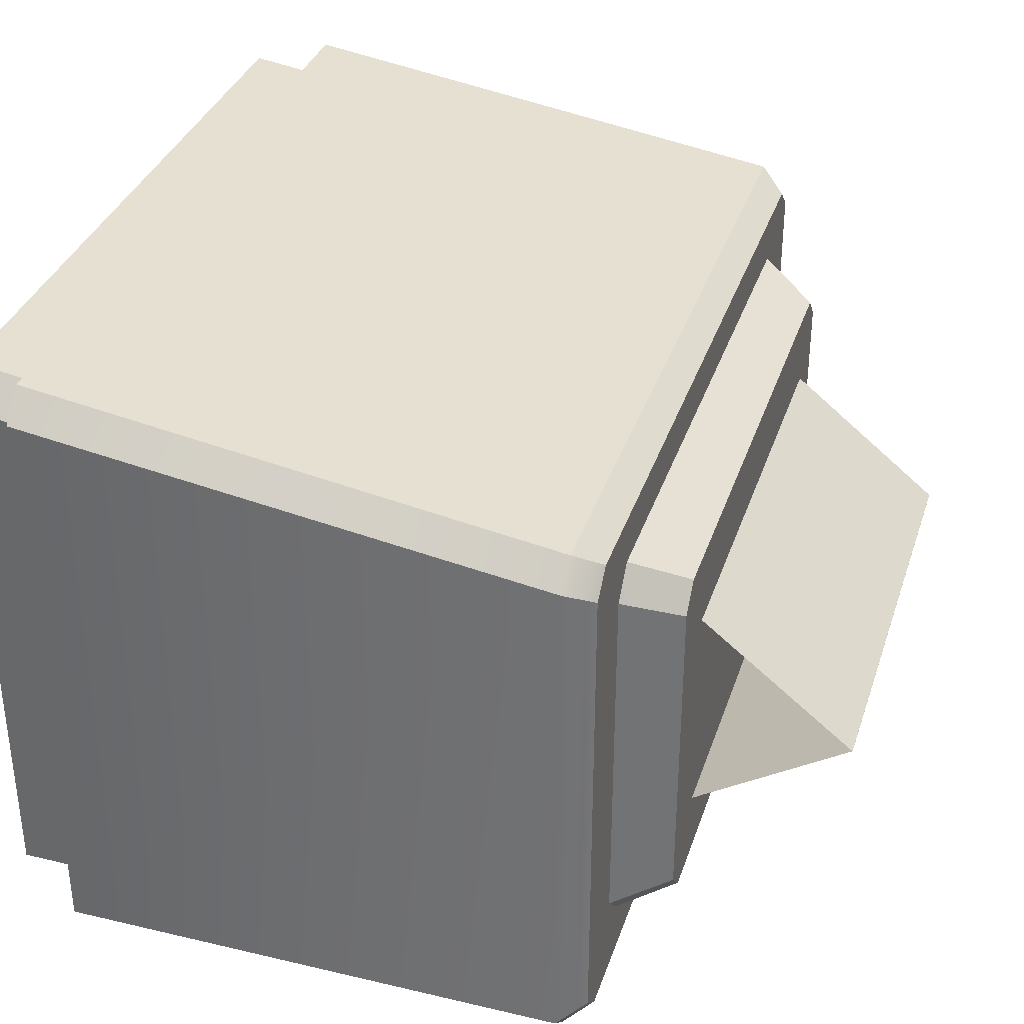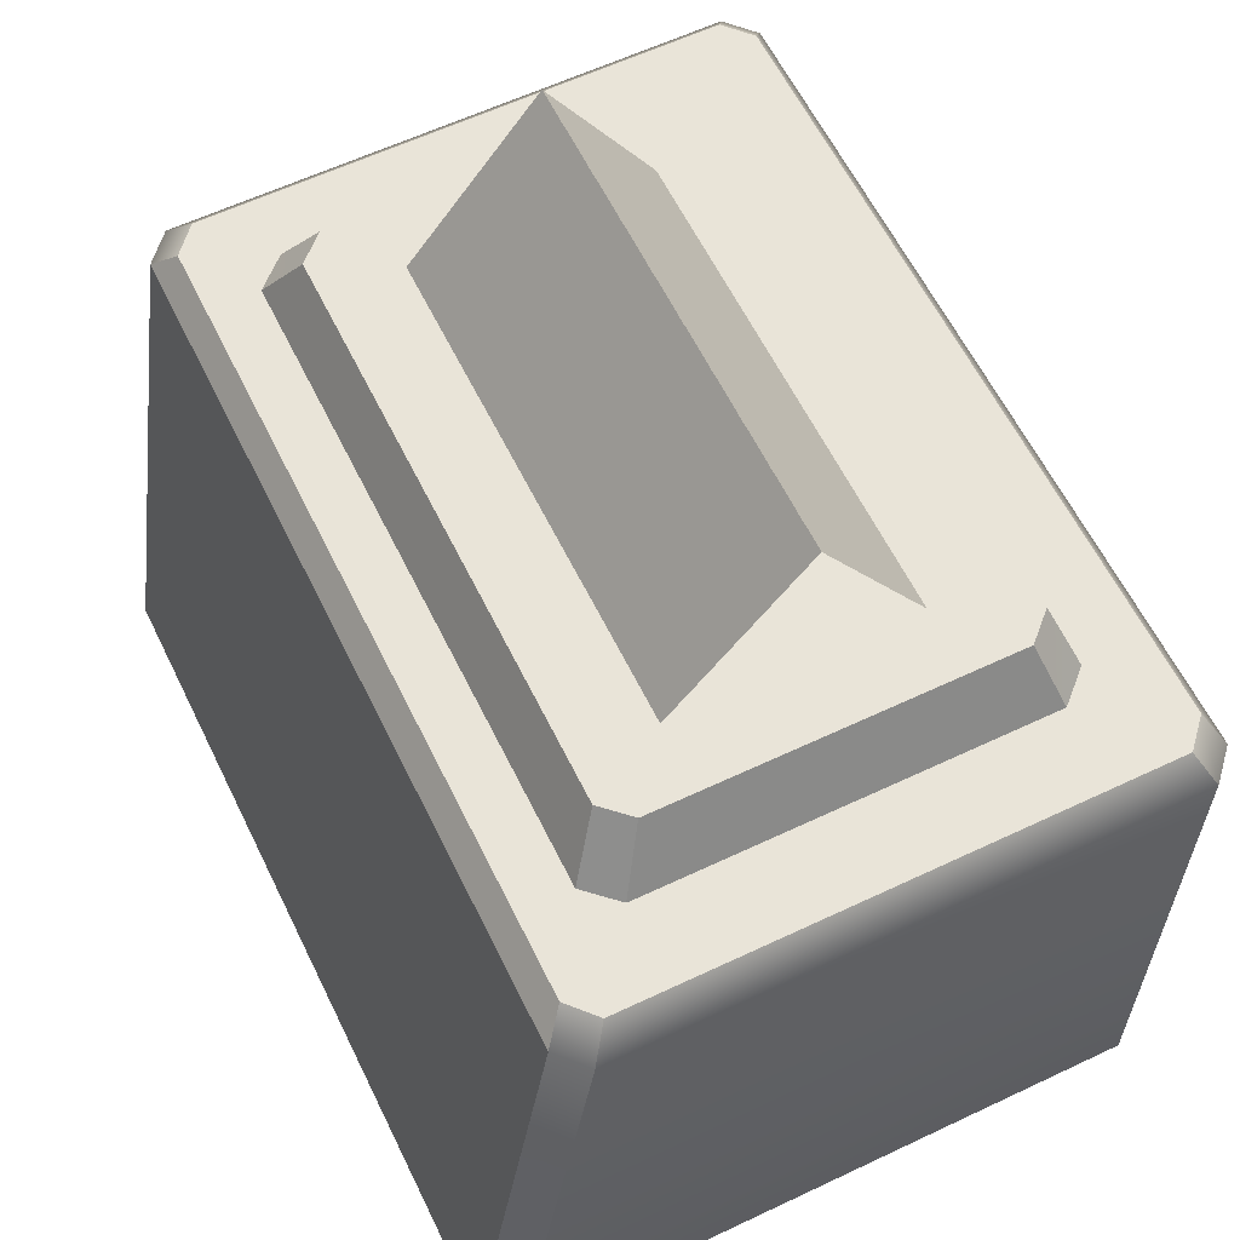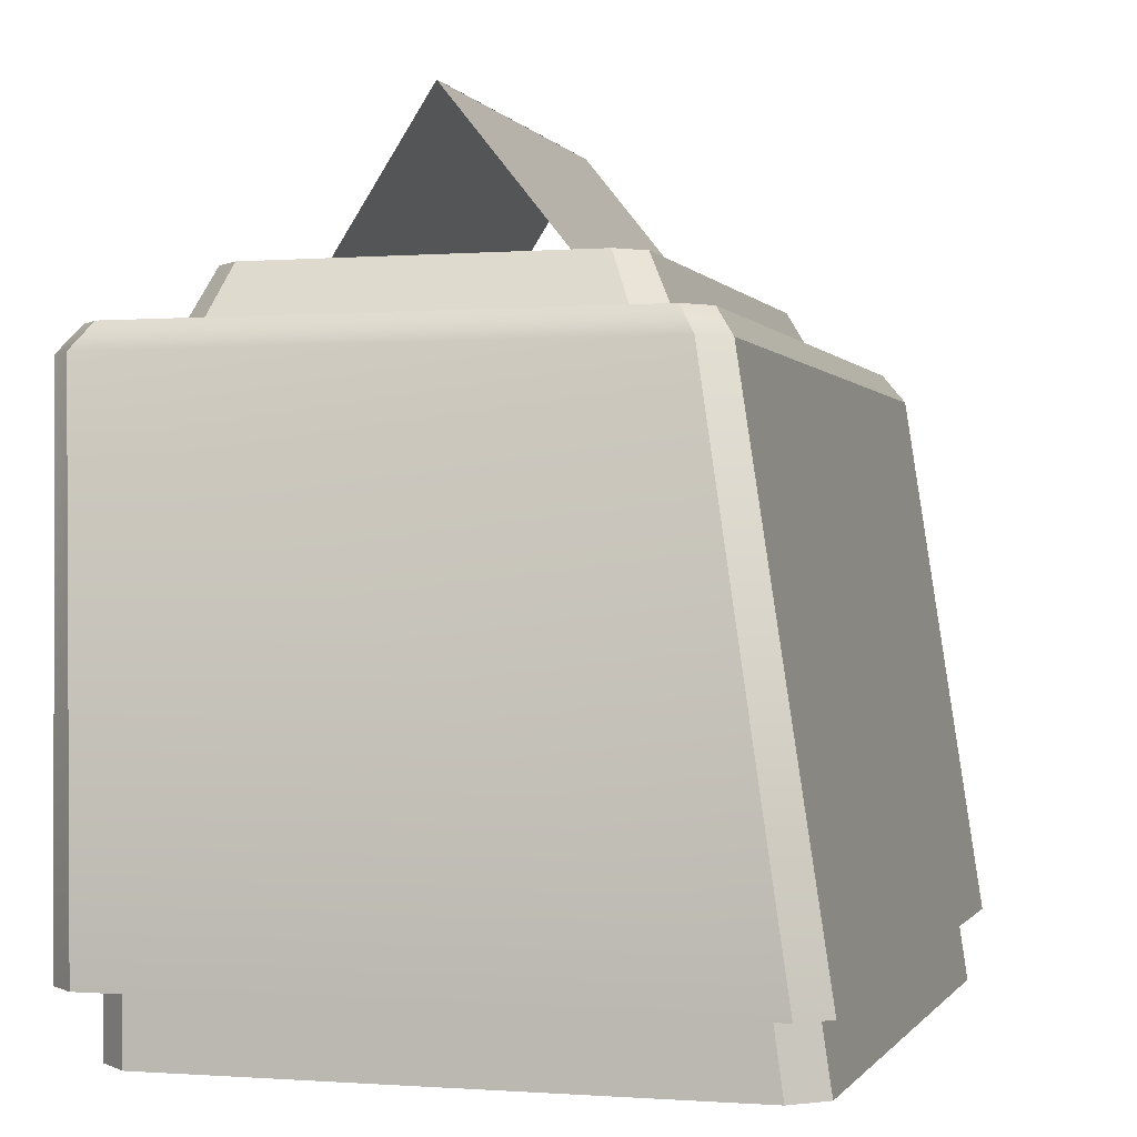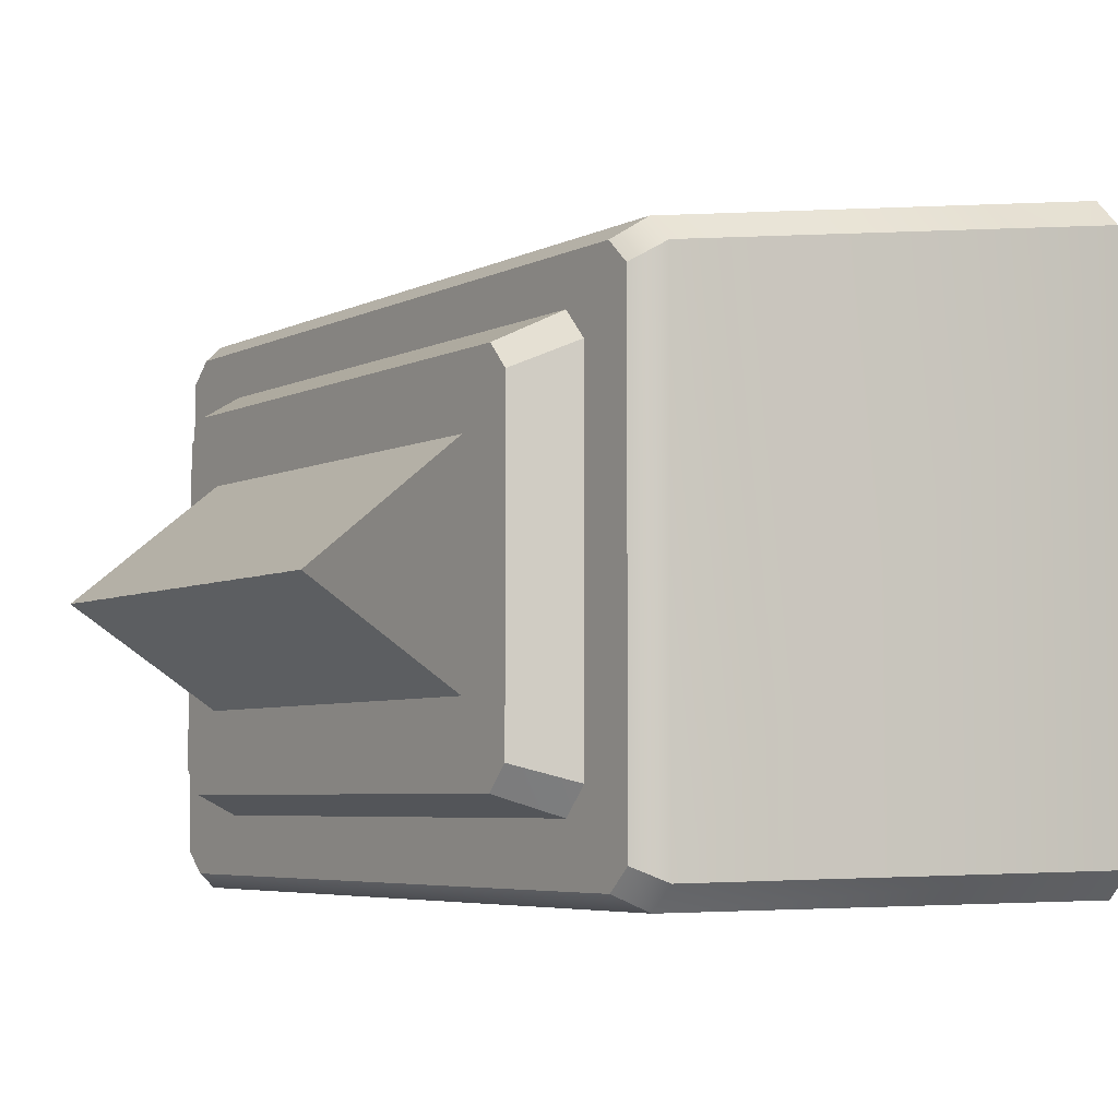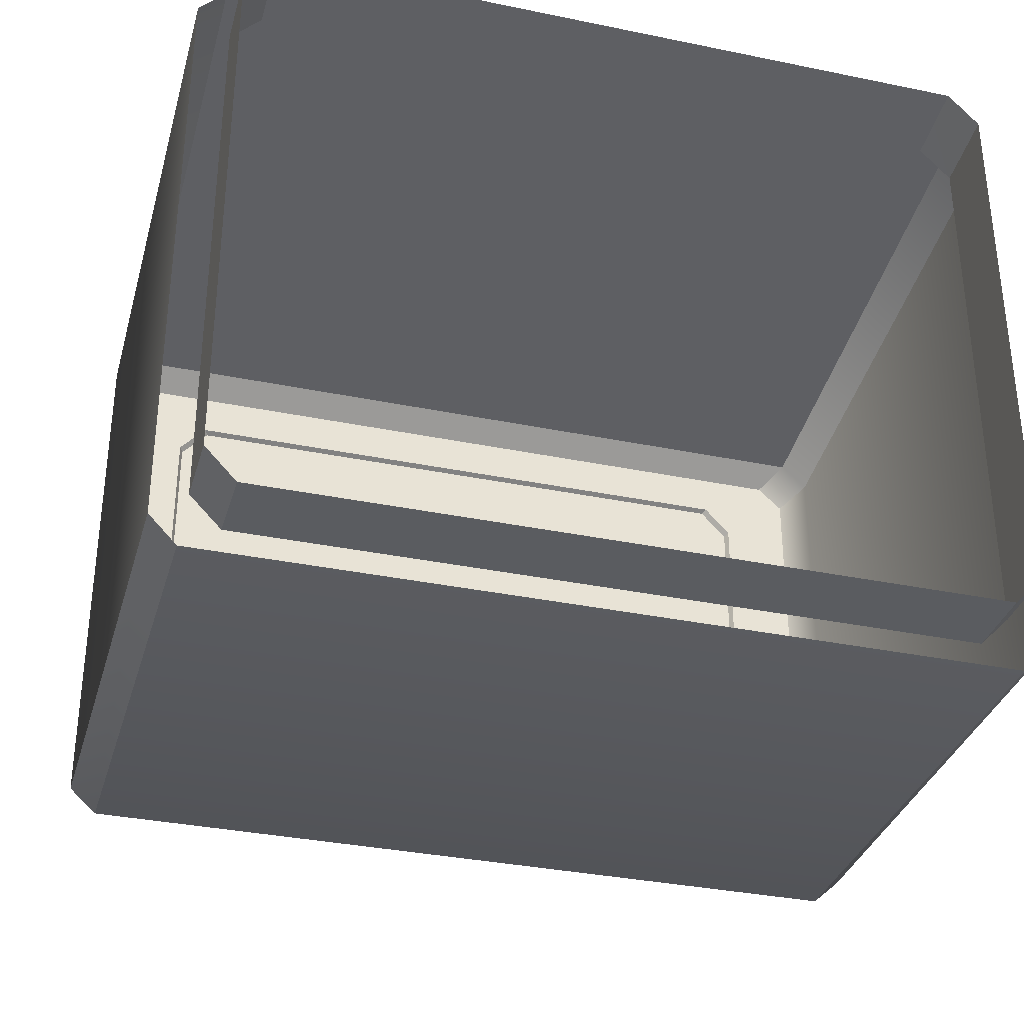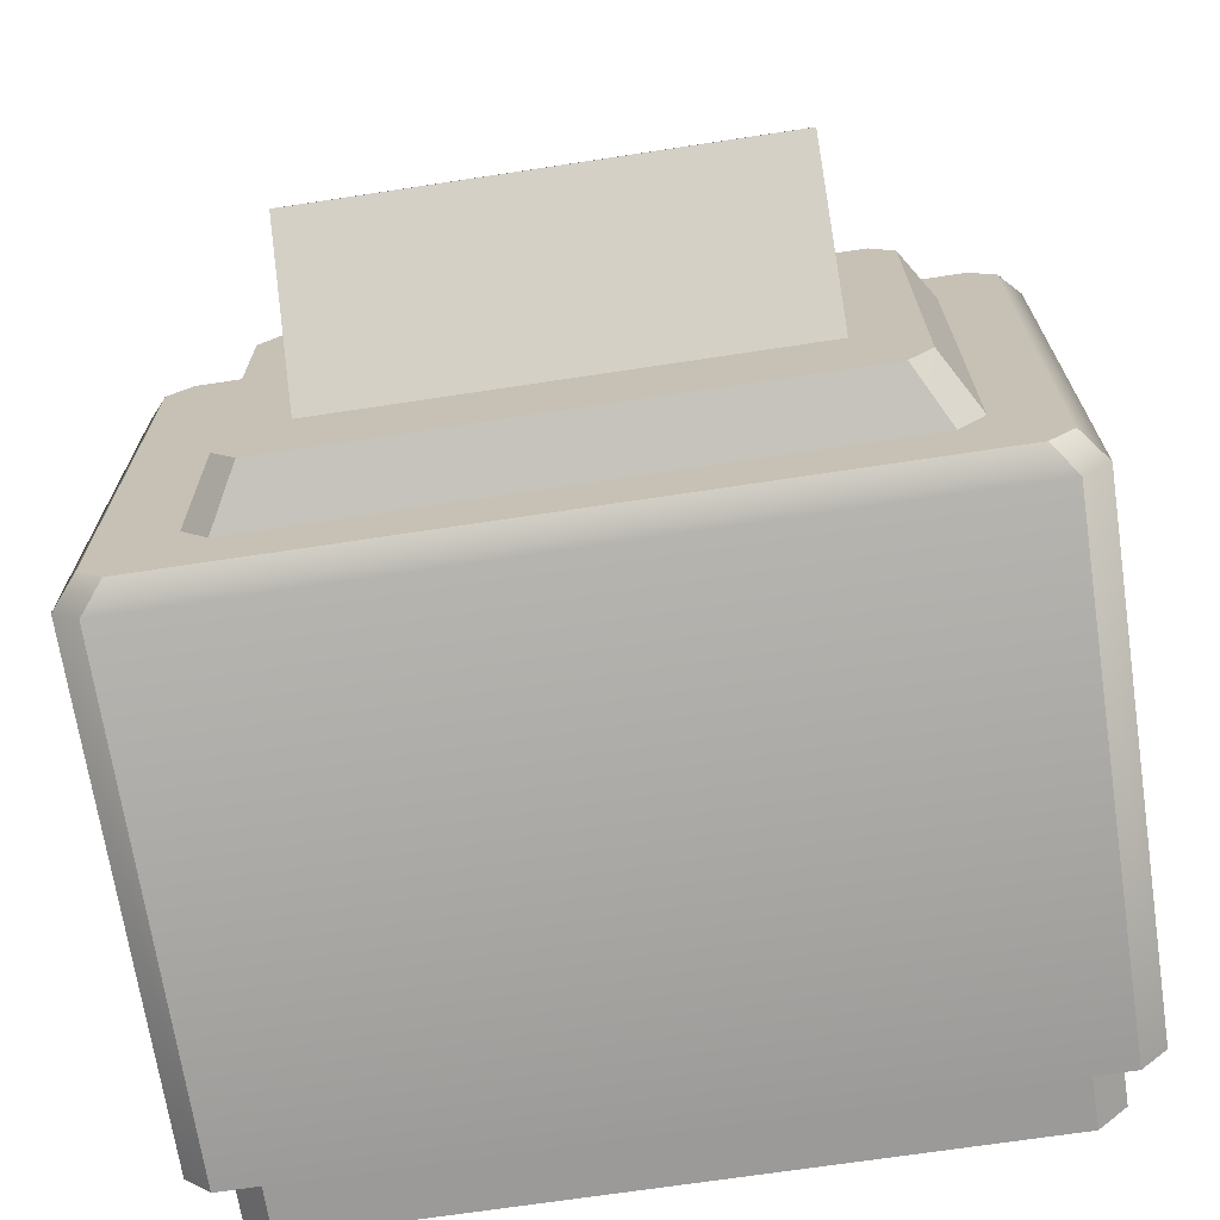
<metadata>
{"format":"obj","ext":"obj","renderer":"f3d","projection":"perspective","resolution":1024,"background":"white","views":[{"elev":34.6,"azim":107.2,"up":"+Z"},{"elev":60.2,"azim":64.1,"up":"+Y"},{"elev":-0.5,"azim":-73.6,"up":"+Y"},{"elev":-5.2,"azim":-124.1,"up":"+Z"},{"elev":-33.7,"azim":-15.7,"up":"+Z"},{"elev":-69.6,"azim":-171.4,"up":"+Z"}]}
</metadata>
<code>
g obj_cvs_chicken
v -0.4229 1.388 0.2729
v 0.4521 1.388 0.2464
v 0.4229 1.388 0.2729
v 0.4229 1.388 -0.3437
v 0.4521 1.388 -0.3172
v -0.4521 1.388 -0.3172
v -0.4521 1.388 0.2464
v -0.4229 1.388 -0.3437
v 0.4113 0.8448 0.3734
v -0.4113 1.326 0.3002
v 0.4113 1.326 0.3002
v -0.4113 0.8448 0.3734
v 0.4784 1.357 0.2672
v 0.4784 0.7626 -0.3295
v 0.4784 0.7626 0.3538
v 0.4784 1.357 -0.3334
v 0.4521 1.388 -0.3172
v 0.4521 1.388 0.2464
v 0.4474 1.357 -0.3616
v -0.4474 0.7626 -0.3616
v 0.4474 0.7626 -0.3616
v -0.4474 1.357 -0.3616
v -0.4229 1.388 -0.3437
v 0.4229 1.388 -0.3437
v -0.4784 1.357 -0.3334
v -0.4784 0.7626 0.3538
v -0.4784 0.7626 -0.3295
v -0.4784 1.357 0.2672
v -0.4521 1.388 0.2464
v -0.4521 1.388 -0.3172
v 0.4474 1.357 0.2954
v 0.4784 0.7626 0.3538
v 0.4474 0.7626 0.3858
v 0.4784 1.357 0.2672
v 0.4521 1.388 0.2464
v 0.4229 1.388 0.2729
v -0.4474 1.357 0.2954
v -0.4521 1.388 0.2464
v -0.4229 1.388 0.2729
v -0.4784 1.357 0.2672
v -0.4784 0.7626 0.3538
v -0.4474 0.7626 0.3858
v 0.4784 1.357 -0.3334
v 0.4474 0.7626 -0.3616
v 0.4784 0.7626 -0.3295
v 0.4474 1.357 -0.3616
v 0.4229 1.388 -0.3437
v 0.4521 1.388 -0.3172
v -0.4474 1.357 -0.3616
v -0.4784 0.7626 -0.3295
v -0.4474 0.7626 -0.3616
v -0.4784 1.357 -0.3334
v -0.4521 1.388 -0.3172
v -0.4229 1.388 -0.3437
v 0.4229 1.388 0.2729
v -0.4474 1.357 0.2954
v -0.4229 1.388 0.2729
v 0.4474 1.357 0.2954
v -0.3157 1.452 0.1835
v 0.3283 1.452 0.1546
v 0.3008 1.452 0.1835
v 0.3008 1.452 -0.2507
v 0.3283 1.452 -0.2218
v -0.3432 1.452 -0.2218
v -0.3432 1.452 0.1546
v -0.3157 1.452 -0.2507
v -0.3545 1.381 0.2204
v 0.3008 1.452 0.1835
v 0.3395 1.381 0.2204
v -0.3157 1.452 0.1835
v 0.3705 1.381 0.1873
v 0.3283 1.452 -0.2218
v 0.3705 1.381 -0.2435
v 0.3283 1.452 0.1546
v 0.3395 1.381 -0.2766
v -0.3157 1.452 -0.2507
v -0.3545 1.381 -0.2766
v 0.3008 1.452 -0.2507
v -0.3854 1.381 -0.2435
v -0.3432 1.452 0.1546
v -0.3854 1.381 0.1873
v -0.3432 1.452 -0.2218
v 0.3395 1.381 0.2204
v 0.3283 1.452 0.1546
v 0.3705 1.381 0.1873
v 0.3008 1.452 0.1835
v -0.3157 1.452 0.1835
v -0.3854 1.381 0.1873
v -0.3432 1.452 0.1546
v -0.3545 1.381 0.2204
v 0.3705 1.381 -0.2435
v 0.3008 1.452 -0.2507
v 0.3395 1.381 -0.2766
v 0.3283 1.452 -0.2218
v -0.3545 1.381 -0.2766
v -0.3432 1.452 -0.2218
v -0.3854 1.381 -0.2435
v -0.3157 1.452 -0.2507
v -0.2692 1.455 0.09963
v 0.258 1.632 -0.0424
v 0.258 1.455 0.09963
v -0.2692 1.632 -0.0424
v 0.258 1.455 -0.1563
v -0.2692 1.632 -0.04222
v -0.2692 1.455 -0.1563
v 0.258 1.632 -0.04222
v -0.4048 0.6848 0.3745
v 0.4048 0.77 0.362
v 0.4048 0.6848 0.3745
v -0.4048 0.77 0.362
v 0.4393 0.6848 0.3382
v 0.4393 0.77 -0.2954
v 0.4393 0.6848 -0.2942
v 0.4393 0.77 0.3262
v 0.4048 0.6848 -0.3306
v -0.4048 0.77 -0.3311
v -0.4048 0.6848 -0.3306
v 0.4048 0.77 -0.3311
v -0.4393 0.6848 -0.2942
v -0.4393 0.77 0.3262
v -0.4393 0.6848 0.3382
v -0.4393 0.77 -0.2954
v 0.4048 0.6848 0.3745
v 0.4393 0.77 0.3262
v 0.4393 0.6848 0.3382
v 0.4048 0.77 0.362
v -0.4048 0.77 0.362
v -0.4393 0.6848 0.3382
v -0.4393 0.77 0.3262
v -0.4048 0.6848 0.3745
v 0.4393 0.6848 -0.2942
v 0.4048 0.77 -0.3311
v 0.4048 0.6848 -0.3306
v 0.4393 0.77 -0.2954
v -0.4048 0.6848 -0.3306
v -0.4393 0.77 -0.2954
v -0.4393 0.6848 -0.2942
v -0.4048 0.77 -0.3311
v -0.4474 0.7626 0.3858
v 0.4113 0.8448 0.3734
v 0.4474 0.7626 0.3858
v -0.4113 0.8448 0.3734
v 0.4113 1.326 0.3002
v -0.4474 1.357 0.2954
v 0.4474 1.357 0.2954
v -0.4113 1.326 0.3002
g obj_cvs_chicken_0
f 3 2 1
f 2 4 1
f 5 4 2
f 4 6 1
f 1 6 7
f 8 6 4
f 11 10 9
f 12 9 10
f 15 14 13
f 16 13 14
f 16 17 13
f 18 13 17
f 21 20 19
f 22 19 20
f 22 23 19
f 24 19 23
f 27 26 25
f 28 25 26
f 28 29 25
f 30 25 29
f 33 32 31
f 34 31 32
f 34 35 31
f 36 31 35
f 39 38 37
f 40 37 38
f 40 41 37
f 42 37 41
f 45 44 43
f 46 43 44
f 46 47 43
f 48 43 47
f 51 50 49
f 52 49 50
f 52 53 49
f 54 49 53
f 57 56 55
f 58 55 56
f 61 60 59
f 60 62 59
f 63 62 60
f 62 64 59
f 59 64 65
f 66 64 62
f 69 68 67
f 70 67 68
f 73 72 71
f 74 71 72
f 77 76 75
f 78 75 76
f 81 80 79
f 82 79 80
f 85 84 83
f 86 83 84
f 89 88 87
f 90 87 88
f 93 92 91
f 94 91 92
f 97 96 95
f 98 95 96
f 101 100 99
f 102 99 100
f 105 104 103
f 106 103 104
f 109 108 107
f 110 107 108
f 113 112 111
f 114 111 112
f 117 116 115
f 118 115 116
f 121 120 119
f 122 119 120
f 125 124 123
f 126 123 124
f 129 128 127
f 130 127 128
f 133 132 131
f 134 131 132
f 137 136 135
f 138 135 136
f 141 140 139
f 142 139 140
f 140 141 143
f 139 142 144
f 145 143 141
f 146 144 142
f 143 145 146
f 144 146 145

</code>
